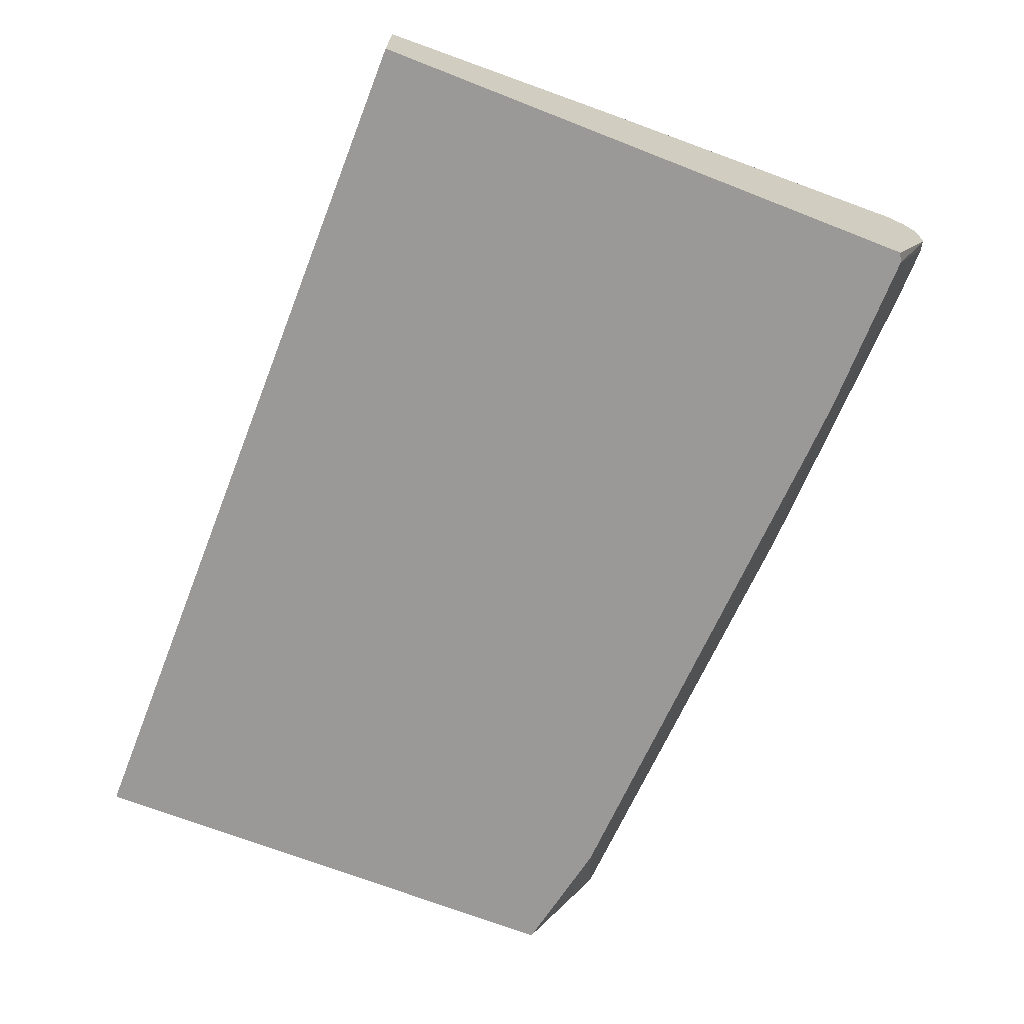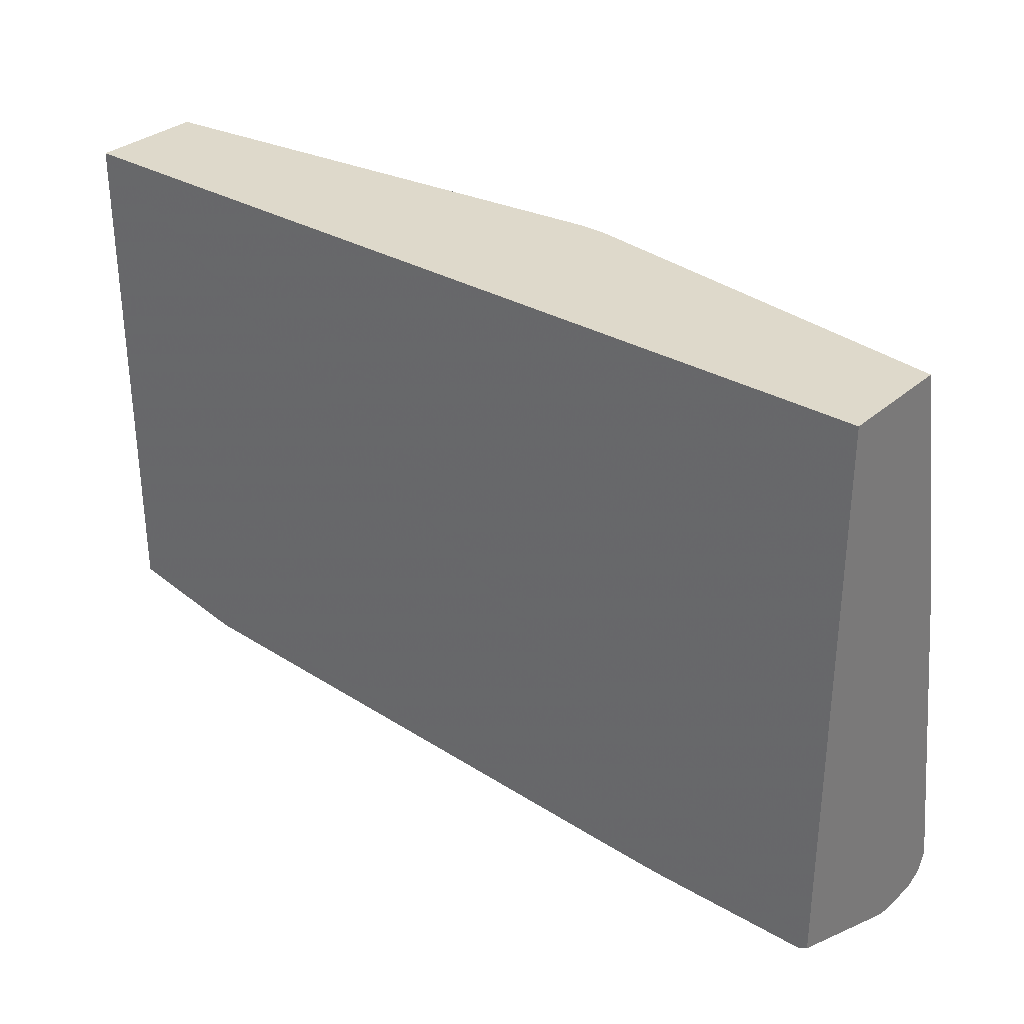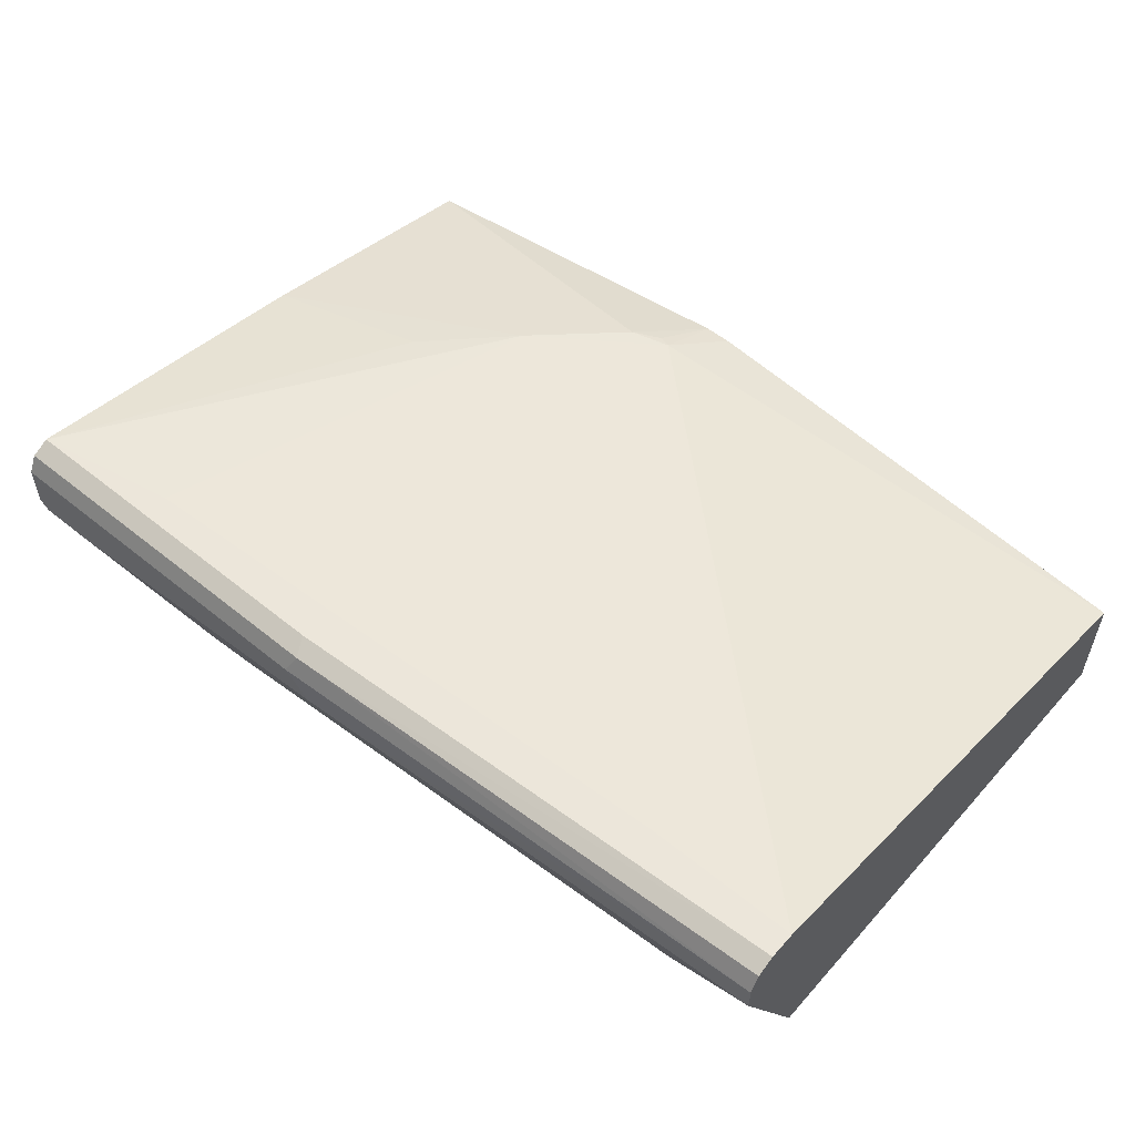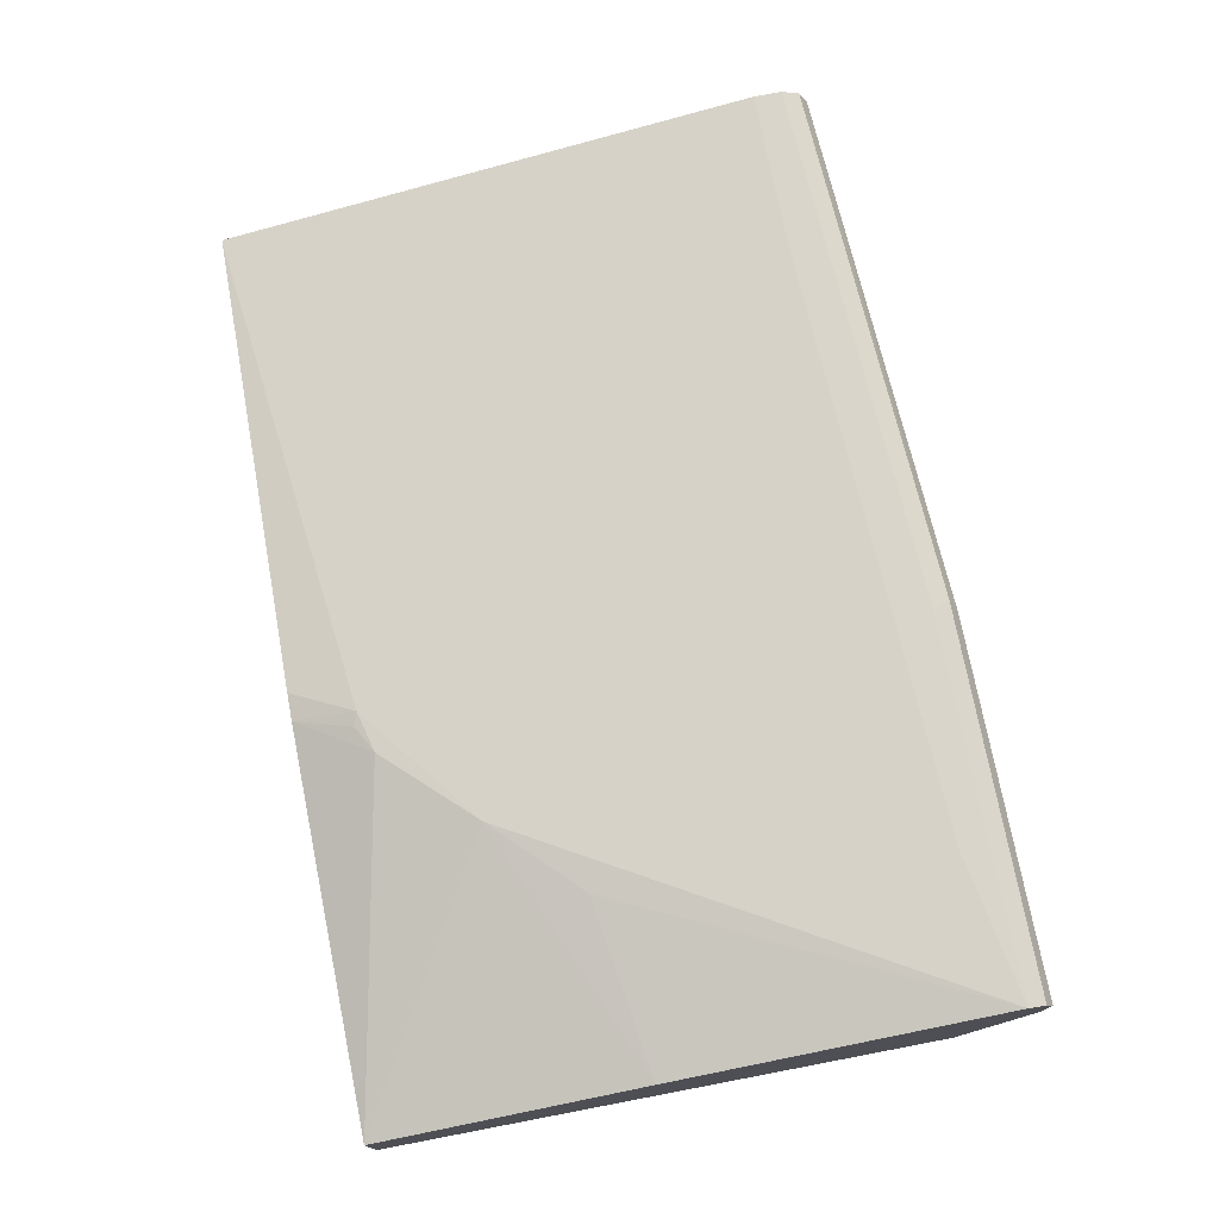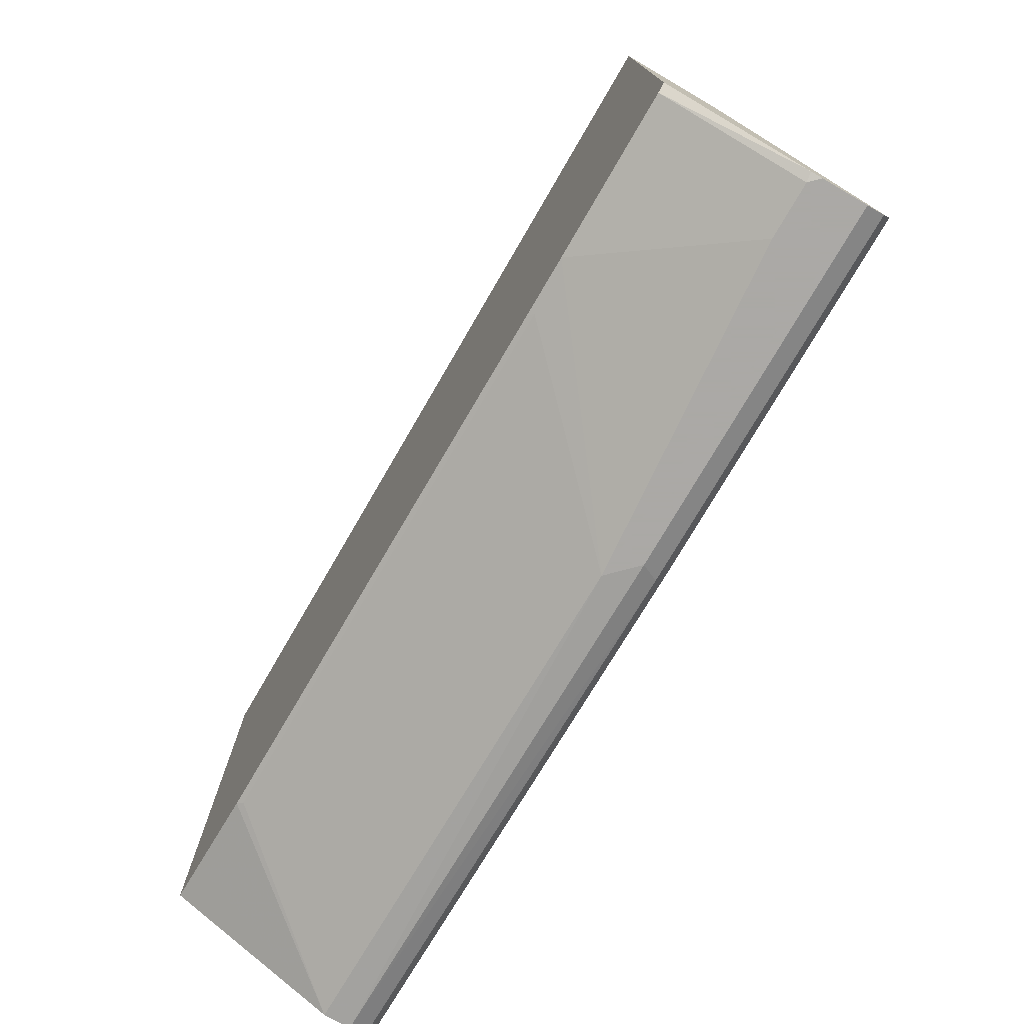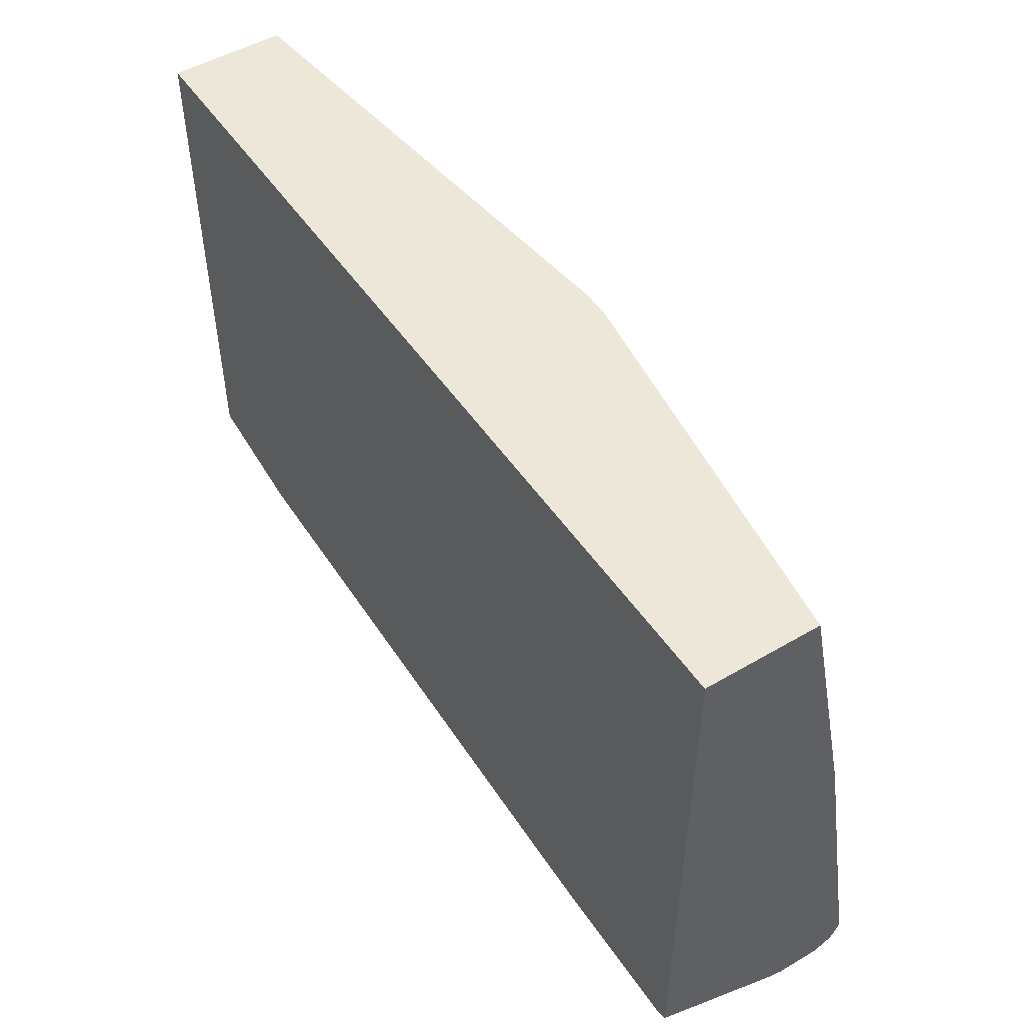
<metadata>
{"format":"obj","ext":"obj","renderer":"f3d","projection":"perspective","resolution":1024,"background":"white","views":[{"elev":-68.9,"azim":68.6,"up":"+Y"},{"elev":31.7,"azim":39.5,"up":"+Z"},{"elev":54.4,"azim":-139.3,"up":"+Y"},{"elev":74.4,"azim":79.2,"up":"+Y"},{"elev":-75.5,"azim":59.8,"up":"+Z"},{"elev":50.1,"azim":57.2,"up":"+Z"}]}
</metadata>
<code>
v 0.4818 0.5909 -0.4432
v 0.4818 0.6018 -0.4377
v 0.4818 0.5639 -0.4432
v 0.2626 0.5909 -0.4432
v 0.4818 0.6073 -0.4268
v 0.2571 0.6018 -0.4377
v 0.4818 0.5573 -0.4417
v 0.476 0.5581 -0.4432
v 0.2462 0.5745 -0.4432
v -0.0604 0.5909 -0.4268
v 0.3939 0.6073 -0.4103
v 0.3282 0.5909 -0.1641
v 0.3611 0.5909 -0.197
v 0.3775 0.5909 -0.2134
v 0.4818 0.5745 -0.2298
v 0.2626 0.6073 -0.4268
v -0.0604 0.6018 -0.4213
v -0.0604 0.6047 -0.4155
v -0.0604 0.6073 -0.4103
v 0.4818 0.4731 -0.4074
v 0.476 0.4731 -0.4103
v 0.4432 0.5581 -0.4432
v 0.3775 0.4731 -0.4103
v 0.3446 0.476 -0.4103
v 0.01642 0.476 -0.3939
v -0.0604 0.5745 -0.4268
v 0.03287 0.6073 -0.3939
v 0.2544 0.5868 -0.1067
v 0.279 0.5868 -0.1128
v 0.4818 0.5417 -0.06963
v -0.0604 0.6073 -0.3939
v 0.4818 0.4731 -0.06963
v 0.3417 0.4731 -0.4089
v 0.0135 0.4731 -0.3925
v -0.03571 0.4731 -0.3826
v -0.0604 0.4731 -0.3775
v 0.2337 0.5745 -0.06963
v 0.2501 0.5745 -0.06963
v 0.2626 0.5854 -0.104
v -0.0604 0.5417 -0.06963
v -0.0604 0.4731 -0.06963
f 20 35 34
f 20 36 35
f 20 41 36
f 20 32 41
f 13 15 14
f 12 27 28
f 10 41 40
f 12 15 13
f 11 27 12
f 12 29 30
f 12 28 29
f 10 18 17
f 10 19 18
f 10 31 19
f 10 40 31
f 20 34 33
f 12 30 15
f 20 33 23
f 28 38 39
f 23 33 24
f 10 36 41
f 30 41 32
f 30 40 41
f 30 37 40
f 30 38 37
f 29 38 30
f 29 39 38
f 28 40 37
f 28 31 40
f 28 39 29
f 28 37 38
f 27 31 28
f 26 35 36
f 26 34 35
f 25 34 26
f 24 34 25
f 24 33 34
f 20 23 21
f 10 26 36
f 9 24 25
f 9 25 26
f 3 7 8
f 2 16 5
f 2 6 16
f 1 6 2
f 1 4 6
f 1 9 4
f 1 22 9
f 4 9 10
f 1 8 22
f 1 7 3
f 1 20 7
f 1 32 20
f 1 30 32
f 1 15 30
f 1 5 15
f 9 26 10
f 1 3 8
f 4 10 6
f 1 2 5
f 5 12 13
f 9 23 24
f 9 22 23
f 8 23 22
f 8 21 23
f 5 11 12
f 7 20 21
f 6 19 16
f 6 18 19
f 7 21 8
f 6 10 17
f 5 27 11
f 5 31 27
f 5 19 31
f 5 16 19
f 5 14 15
f 5 13 14
f 6 17 18

</code>
